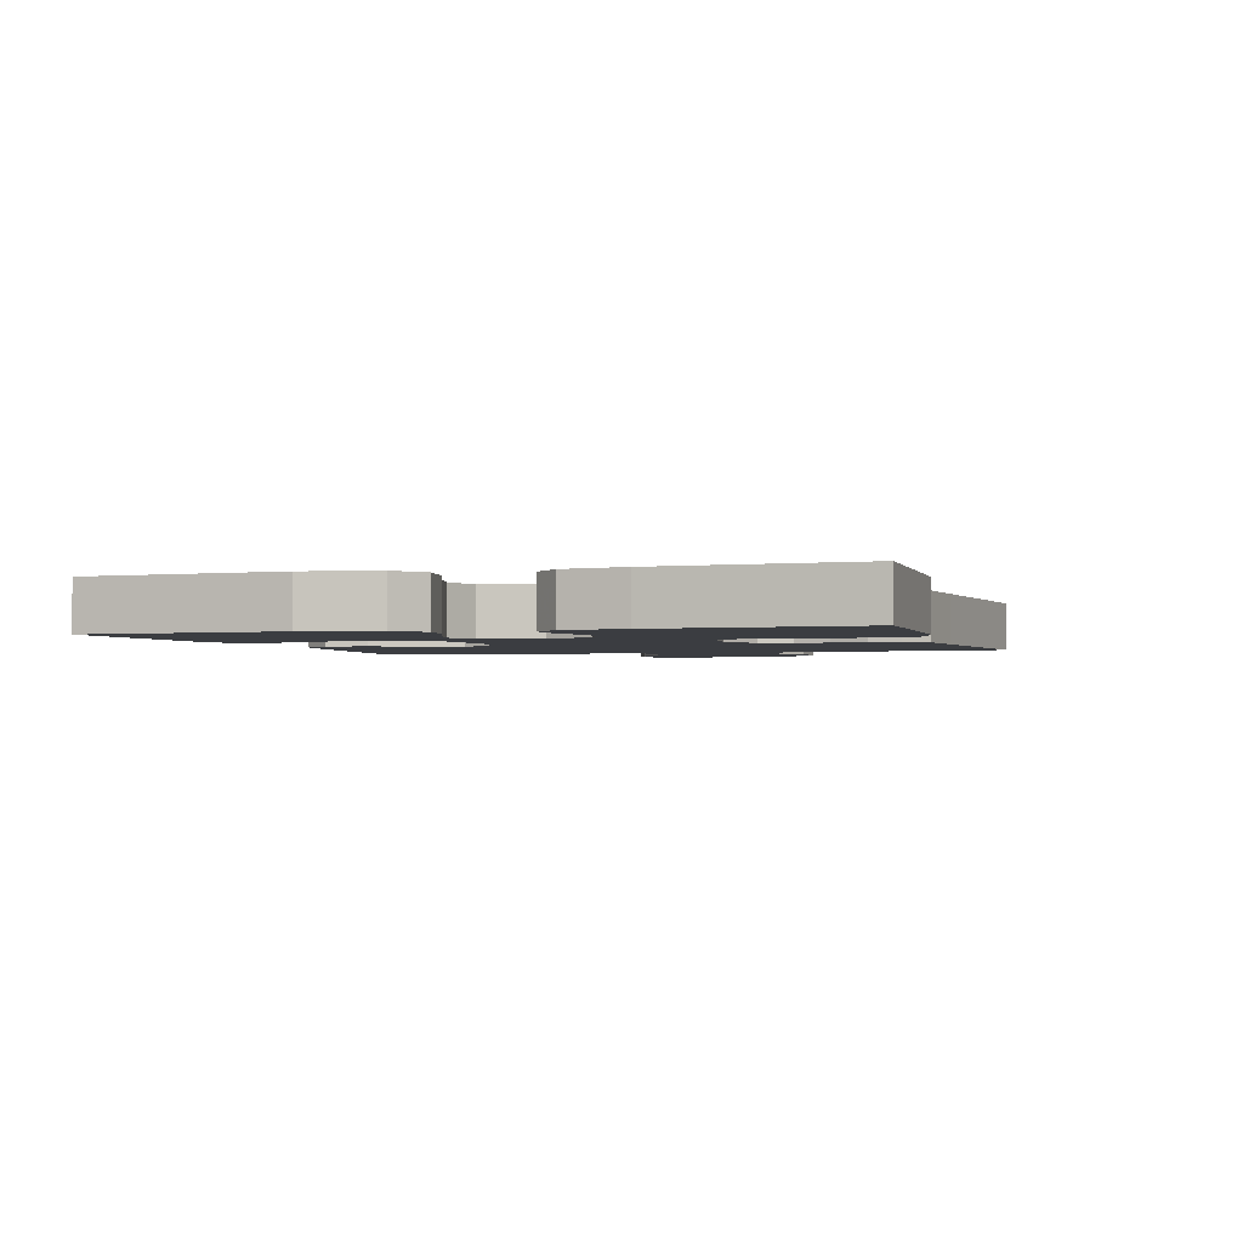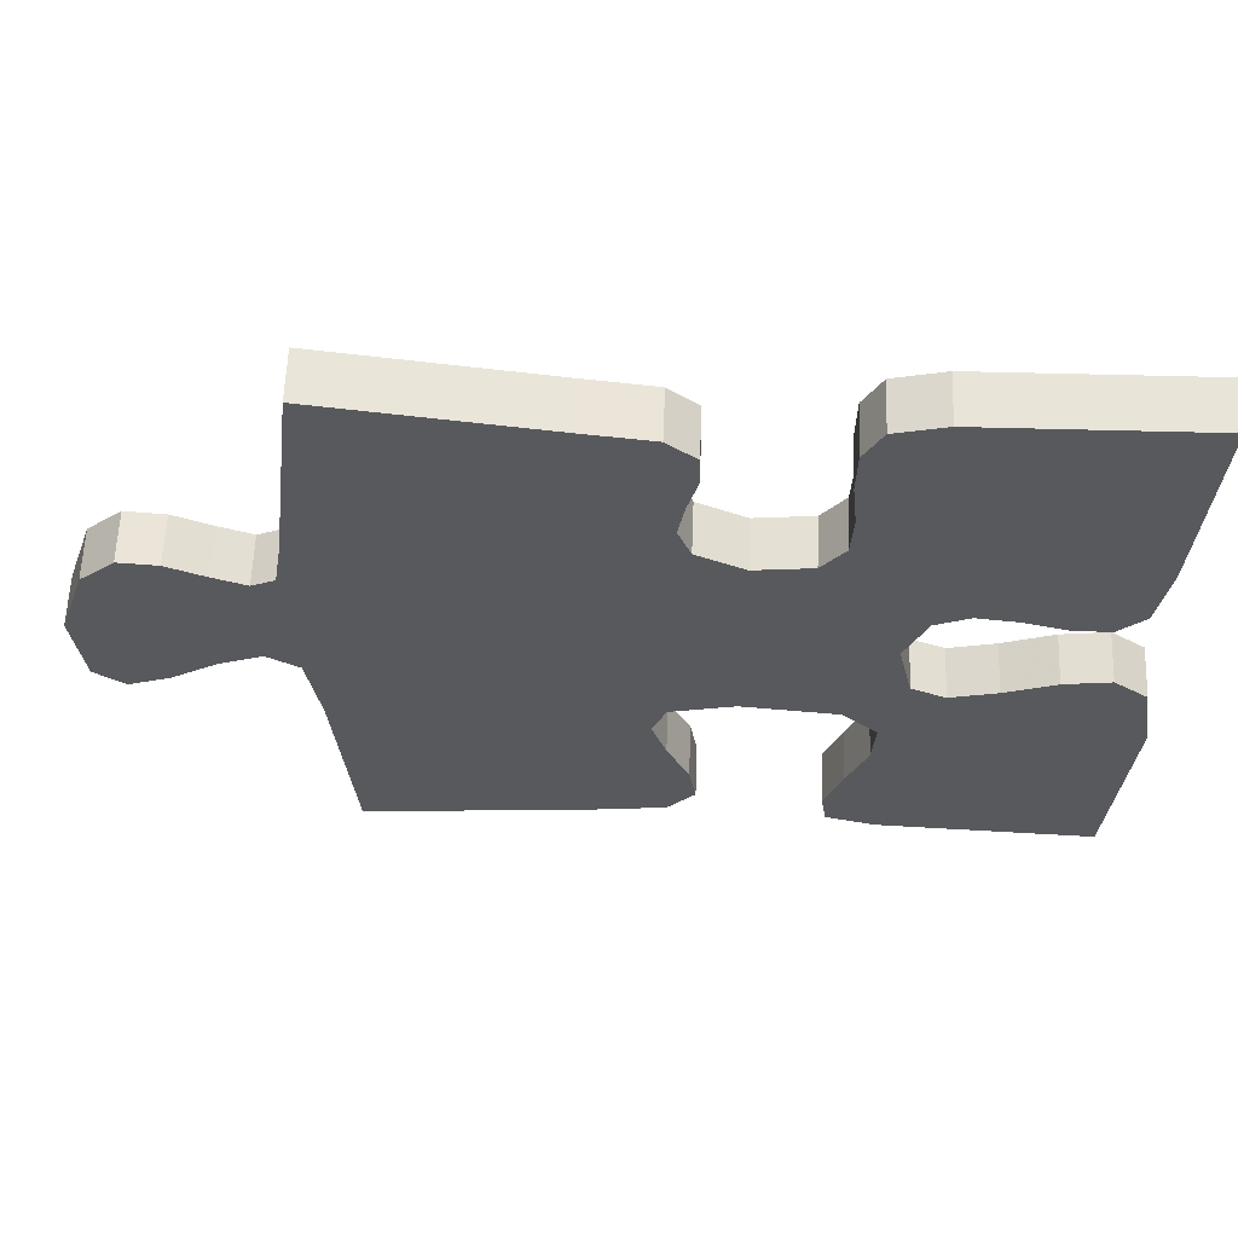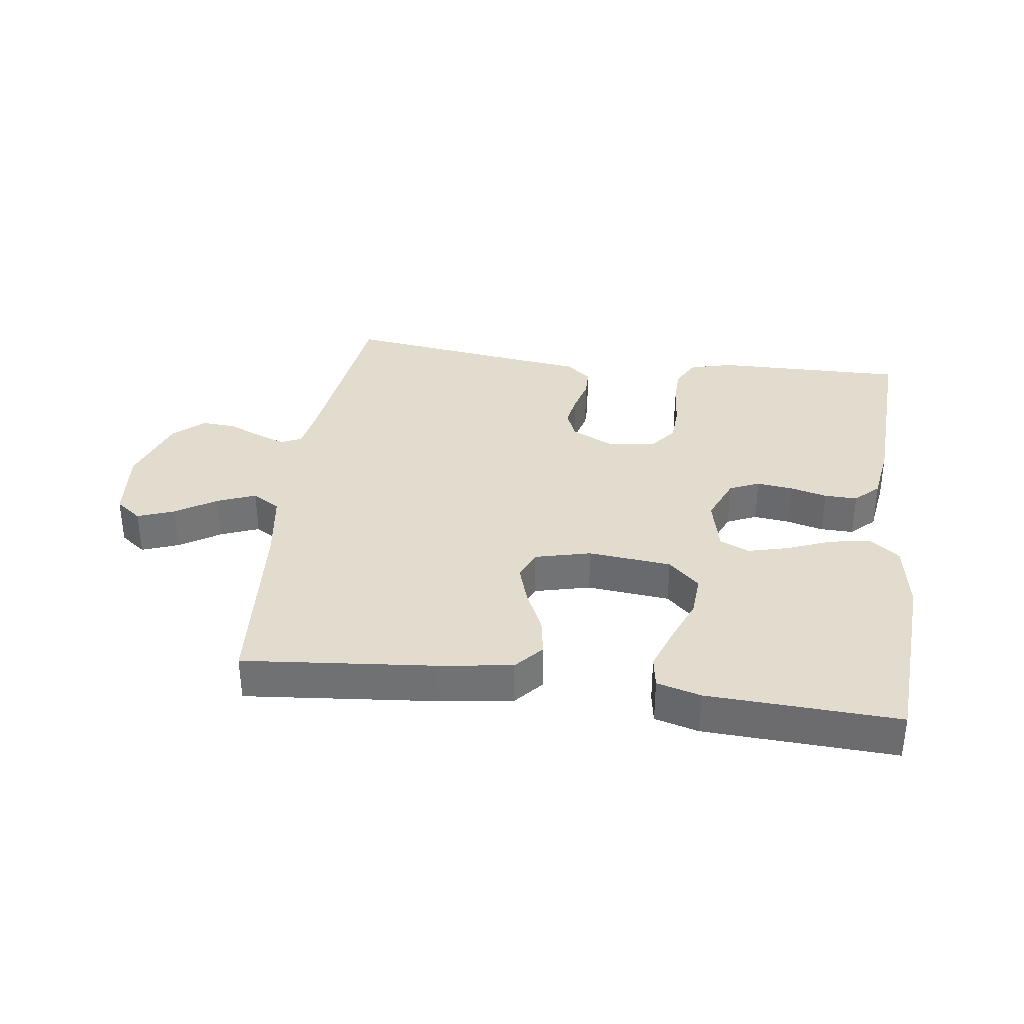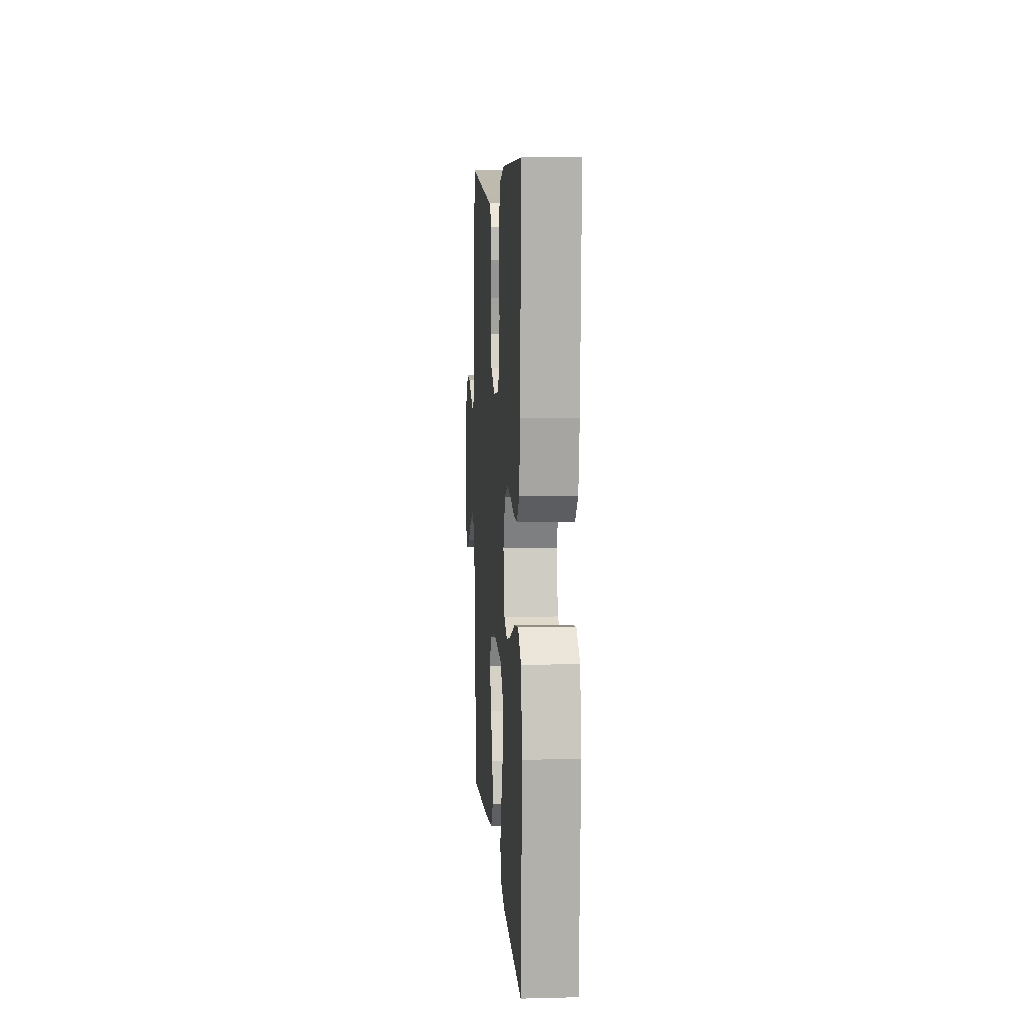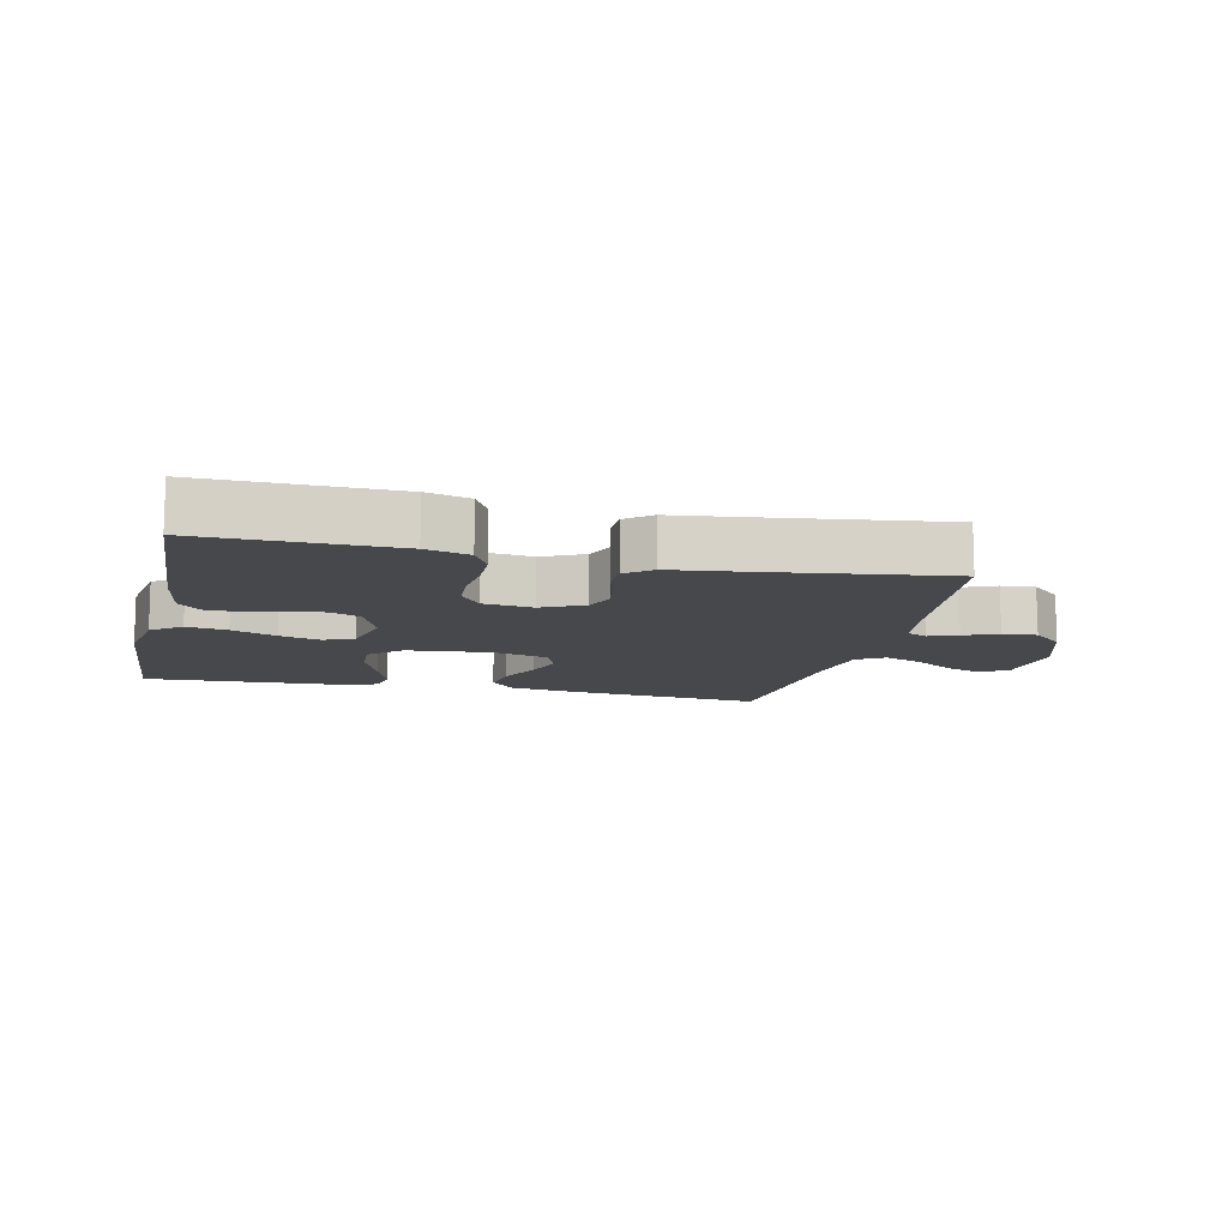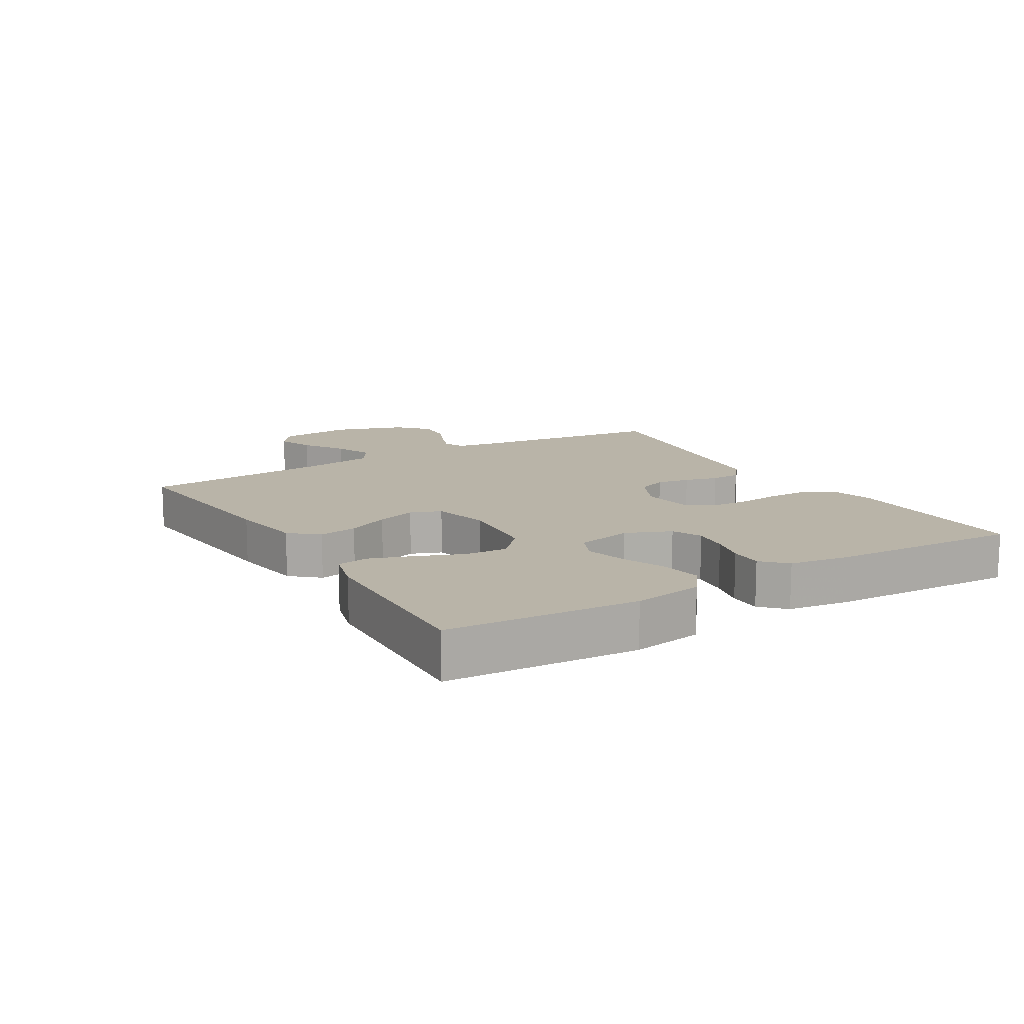
<metadata>
{"format":"obj","ext":"obj","renderer":"f3d","projection":"perspective","resolution":1024,"background":"white","views":[{"elev":-2.3,"azim":-73.5,"up":"+Y"},{"elev":60.7,"azim":-177.8,"up":"+Z"},{"elev":34.6,"azim":-172.2,"up":"+Y"},{"elev":8.0,"azim":-94.0,"up":"+Z"},{"elev":-11.5,"azim":-12.9,"up":"+Y"},{"elev":13.3,"azim":-121.1,"up":"+Y"}]}
</metadata>
<code>
v -0.5 0.07 -0.5
v -0.52 0.07 -0.2
v -0.502 0.07 -0.09
v -0.455 0.07 -0.054
v -0.391 0.07 -0.064
v -0.321 0.07 -0.092
v -0.257 0.07 -0.109
v -0.21 0.07 -0.088
v -0.19 0.07 0
v -0.22 0.07 0.072
v -0.267 0.07 0.093
v -0.324 0.07 0.086
v -0.382 0.07 0.071
v -0.434 0.07 0.07
v -0.471 0.07 0.106
v -0.485 0.07 0.2
v -0.5 0.07 0.5
v -0.2 0.07 0.495
v -0.132 0.07 0.477
v -0.107 0.07 0.43
v -0.106 0.07 0.367
v -0.113 0.07 0.299
v -0.11 0.07 0.238
v -0.078 0.07 0.196
v 0 0.07 0.186
v 0.066 0.07 0.218
v 0.084 0.07 0.264
v 0.075 0.07 0.316
v 0.061 0.07 0.369
v 0.062 0.07 0.415
v 0.102 0.07 0.448
v 0.2 0.07 0.46
v 0.5 0.07 0.5
v 0.537 0.07 0.2
v 0.549 0.07 0.127
v 0.581 0.07 0.112
v 0.627 0.07 0.129
v 0.68 0.07 0.152
v 0.734 0.07 0.156
v 0.782 0.07 0.113
v 0.82 0.07 0
v 0.808 0.07 -0.117
v 0.767 0.07 -0.148
v 0.709 0.07 -0.126
v 0.645 0.07 -0.085
v 0.585 0.07 -0.061
v 0.541 0.07 -0.088
v 0.524 0.07 -0.2
v 0.5 0.07 -0.5
v 0.2 0.07 -0.471
v 0.084 0.07 -0.454
v 0.046 0.07 -0.41
v 0.056 0.07 -0.349
v 0.087 0.07 -0.283
v 0.107 0.07 -0.221
v 0.088 0.07 -0.173
v 0 0.07 -0.151
v -0.131 0.07 -0.164
v -0.18 0.07 -0.21
v -0.176 0.07 -0.276
v -0.147 0.07 -0.349
v -0.123 0.07 -0.417
v -0.131 0.07 -0.467
v -0.2 0.07 -0.486
v -0.5 0 -0.5
v -0.52 0 -0.2
v -0.502 0 -0.09
v -0.455 0 -0.054
v -0.391 0 -0.064
v -0.321 0 -0.092
v -0.257 0 -0.109
v -0.21 0 -0.088
v -0.19 0 0
v -0.22 0 0.072
v -0.267 0 0.093
v -0.324 0 0.086
v -0.382 0 0.071
v -0.434 0 0.07
v -0.471 0 0.106
v -0.485 0 0.2
v -0.5 0 0.5
v -0.2 0 0.495
v -0.132 0 0.477
v -0.107 0 0.43
v -0.106 0 0.367
v -0.113 0 0.299
v -0.11 0 0.238
v -0.078 0 0.196
v 0 0 0.186
v 0.066 0 0.218
v 0.084 0 0.264
v 0.075 0 0.316
v 0.061 0 0.369
v 0.062 0 0.415
v 0.102 0 0.448
v 0.2 0 0.46
v 0.5 0 0.5
v 0.537 0 0.2
v 0.549 0 0.127
v 0.581 0 0.112
v 0.627 0 0.129
v 0.68 0 0.152
v 0.734 0 0.156
v 0.782 0 0.113
v 0.82 0 0
v 0.808 0 -0.117
v 0.767 0 -0.148
v 0.709 0 -0.126
v 0.645 0 -0.085
v 0.585 0 -0.061
v 0.541 0 -0.088
v 0.524 0 -0.2
v 0.5 0 -0.5
v 0.2 0 -0.471
v 0.084 0 -0.454
v 0.046 0 -0.41
v 0.056 0 -0.349
v 0.087 0 -0.283
v 0.107 0 -0.221
v 0.088 0 -0.173
v 0 0 -0.151
v -0.131 0 -0.164
v -0.18 0 -0.21
v -0.176 0 -0.276
v -0.147 0 -0.349
v -0.123 0 -0.417
v -0.131 0 -0.467
v -0.2 0 -0.486
f 60 61 62 63
f 60 63 64 1
f 51 52 53 54
f 51 54 55
f 48 49 50 51
f 47 48 51 55
f 46 47 55 56
f 42 43 44 45
f 42 45 46
f 41 42 46
f 37 38 39 40
f 36 37 40 41
f 32 33 34
f 32 34 35
f 31 32 35
f 28 29 30 31
f 27 28 31 35
f 26 27 35 36
f 19 20 21 22
f 19 22 23
f 18 19 23
f 17 18 23
f 16 17 23 24
f 12 13 14 15
f 11 12 15 16
f 10 11 16 24
f 3 4 5 6
f 3 6 7
f 2 3 7
f 59 60 1 2
f 58 59 2 7
f 57 58 7 8
f 56 57 8 9
f 25 26 36 41
f 25 41 46 56
f 24 25 56
f 9 10 24 56
f 127 126 125 124
f 65 128 127 124
f 118 117 116 115
f 119 118 115
f 115 114 113 112
f 119 115 112 111
f 120 119 111 110
f 109 108 107 106
f 110 109 106
f 110 106 105
f 104 103 102 101
f 105 104 101 100
f 98 97 96
f 99 98 96
f 99 96 95
f 95 94 93 92
f 99 95 92 91
f 100 99 91 90
f 86 85 84 83
f 87 86 83
f 87 83 82
f 87 82 81
f 88 87 81 80
f 79 78 77 76
f 80 79 76 75
f 88 80 75 74
f 70 69 68 67
f 71 70 67
f 71 67 66
f 66 65 124 123
f 71 66 123 122
f 72 71 122 121
f 73 72 121 120
f 105 100 90 89
f 120 110 105 89
f 120 89 88
f 120 88 74 73
f 1 65 66 2
f 2 66 67 3
f 3 67 68 4
f 4 68 69 5
f 5 69 70 6
f 6 70 71 7
f 7 71 72 8
f 8 72 73 9
f 9 73 74 10
f 10 74 75 11
f 11 75 76 12
f 12 76 77 13
f 13 77 78 14
f 14 78 79 15
f 15 79 80 16
f 16 80 81 17
f 17 81 82 18
f 18 82 83 19
f 19 83 84 20
f 20 84 85 21
f 21 85 86 22
f 22 86 87 23
f 23 87 88 24
f 24 88 89 25
f 25 89 90 26
f 26 90 91 27
f 27 91 92 28
f 28 92 93 29
f 29 93 94 30
f 30 94 95 31
f 31 95 96 32
f 32 96 97 33
f 33 97 98 34
f 34 98 99 35
f 35 99 100 36
f 36 100 101 37
f 37 101 102 38
f 38 102 103 39
f 39 103 104 40
f 40 104 105 41
f 41 105 106 42
f 42 106 107 43
f 43 107 108 44
f 44 108 109 45
f 45 109 110 46
f 46 110 111 47
f 47 111 112 48
f 48 112 113 49
f 49 113 114 50
f 50 114 115 51
f 51 115 116 52
f 52 116 117 53
f 53 117 118 54
f 54 118 119 55
f 55 119 120 56
f 56 120 121 57
f 57 121 122 58
f 58 122 123 59
f 59 123 124 60
f 60 124 125 61
f 61 125 126 62
f 62 126 127 63
f 63 127 128 64
f 64 128 65 1

</code>
